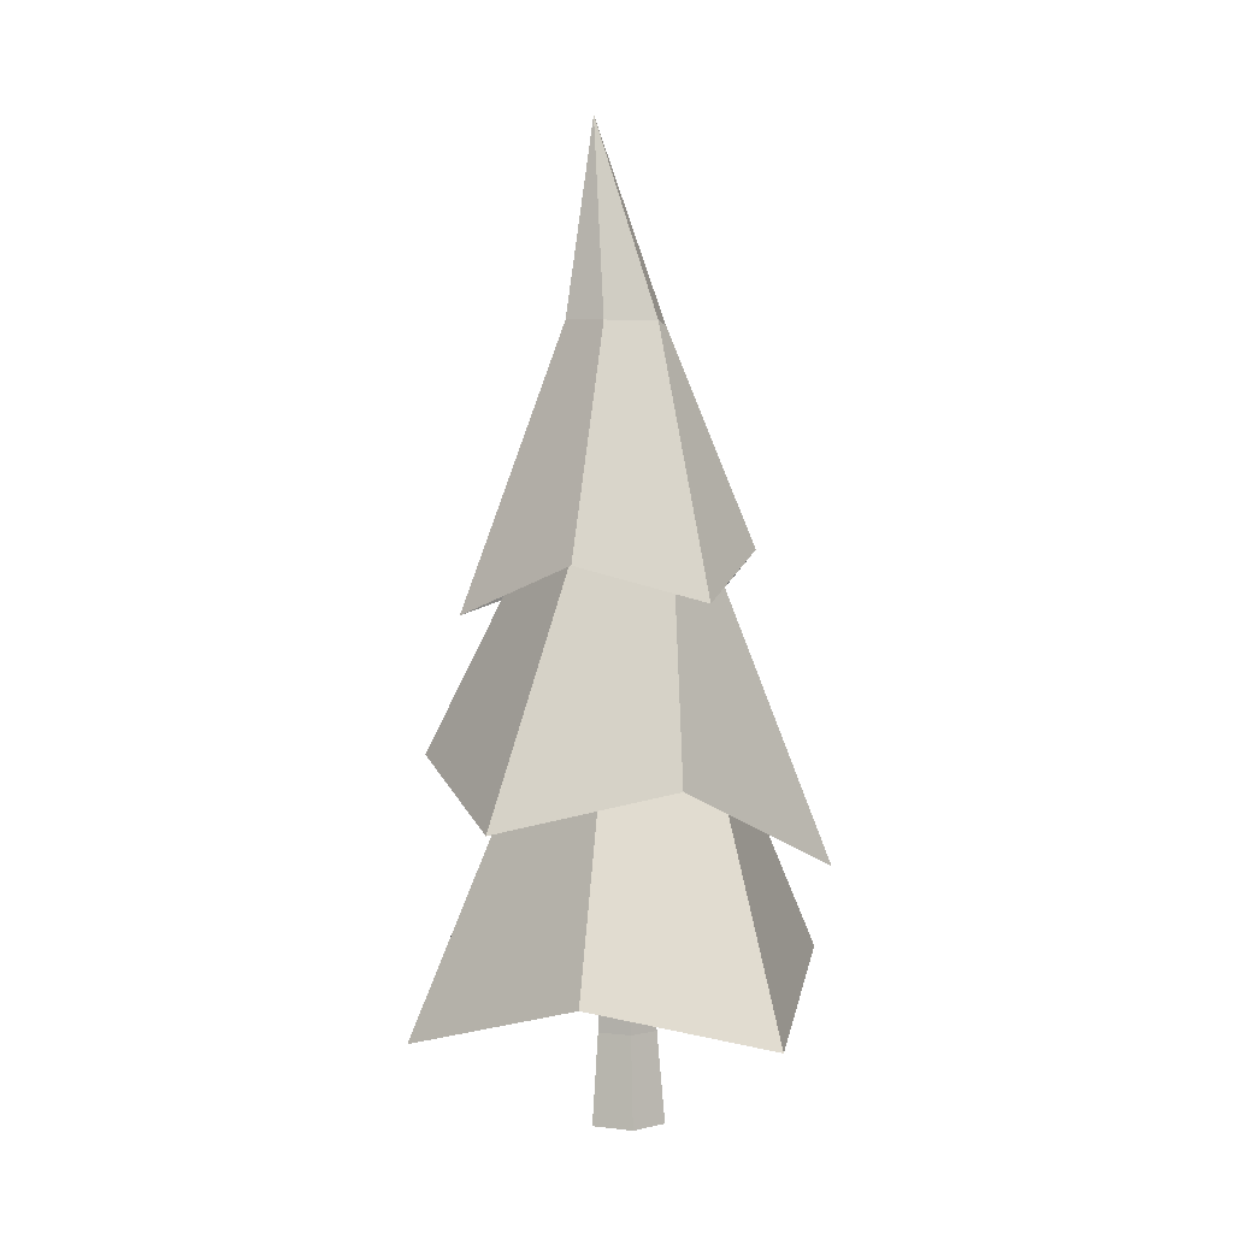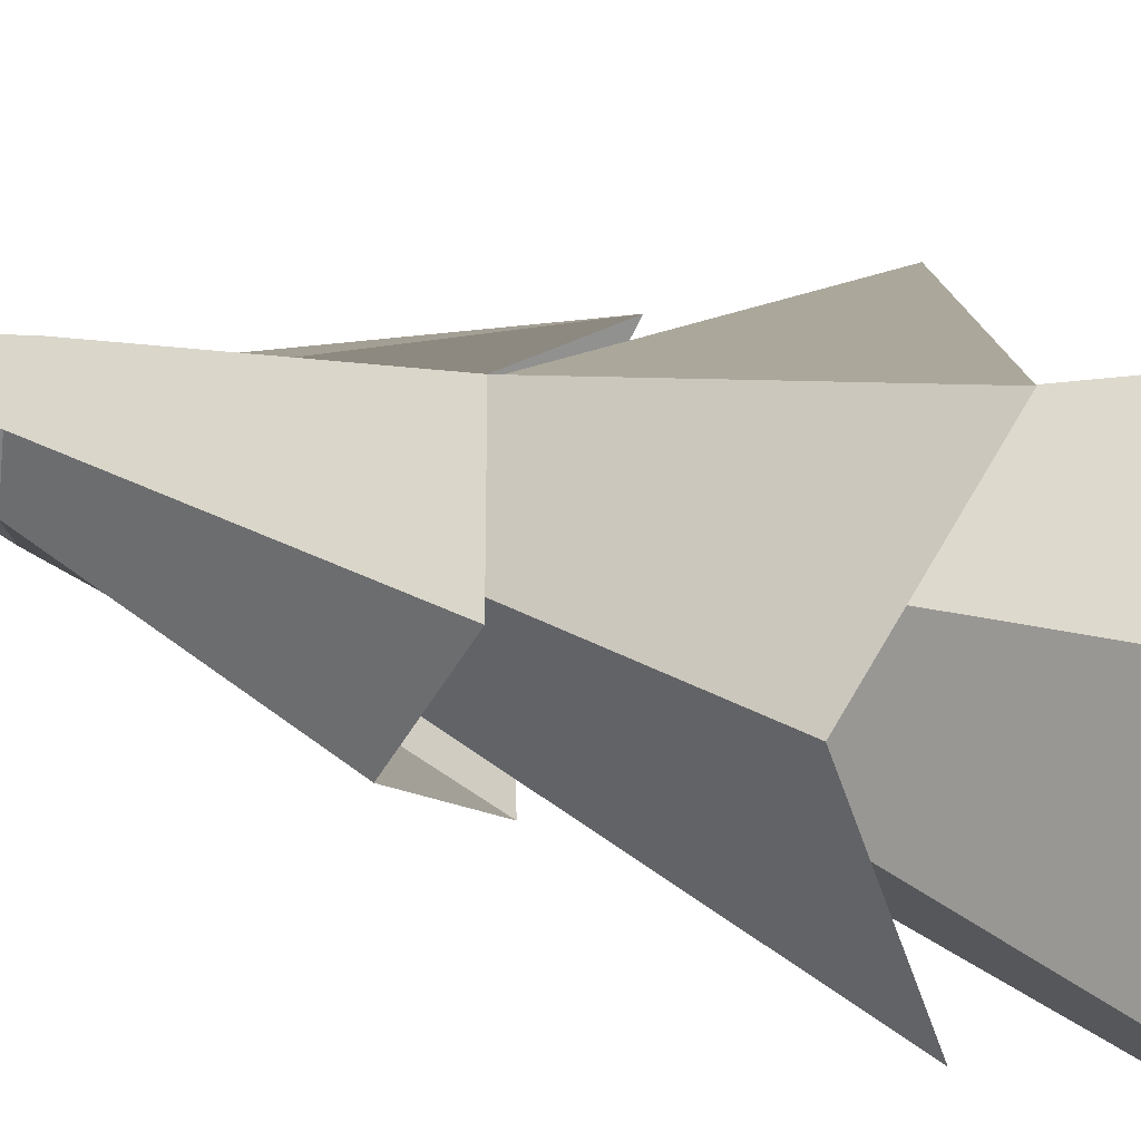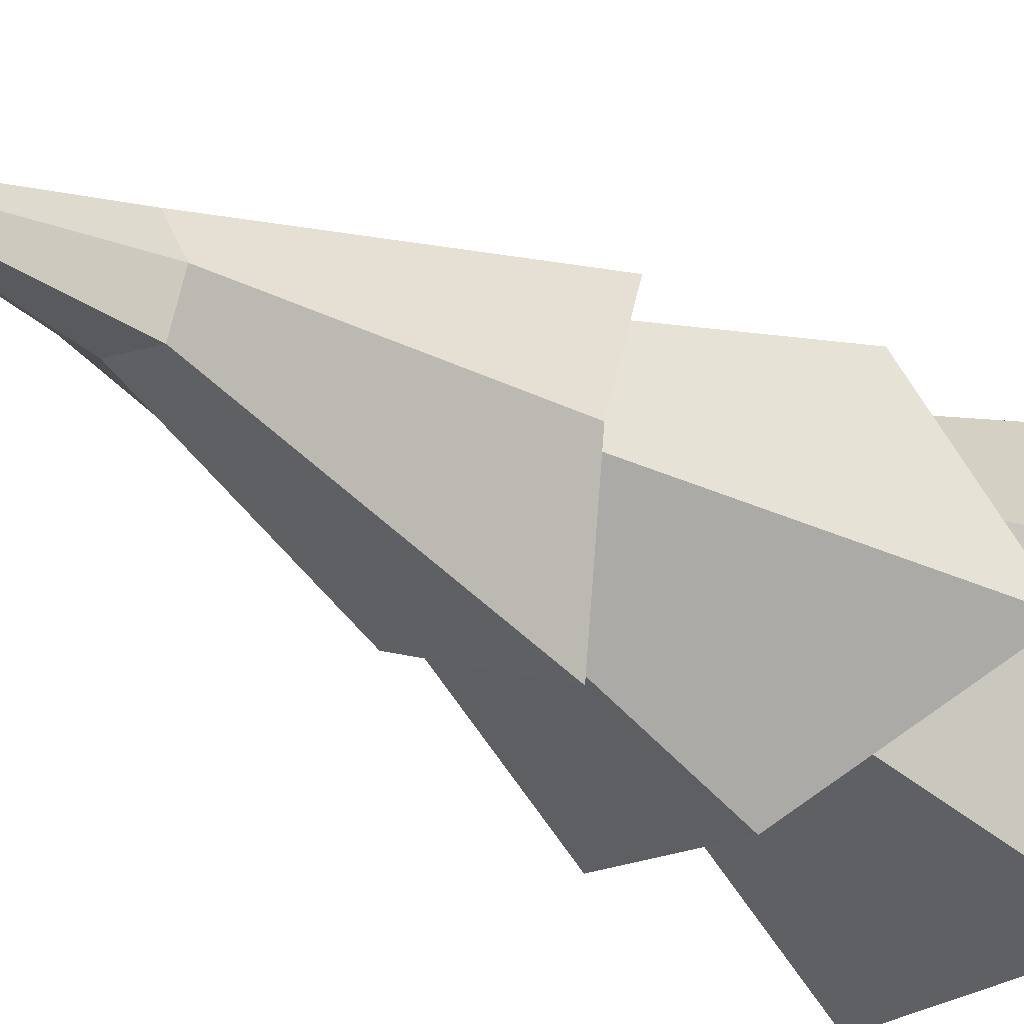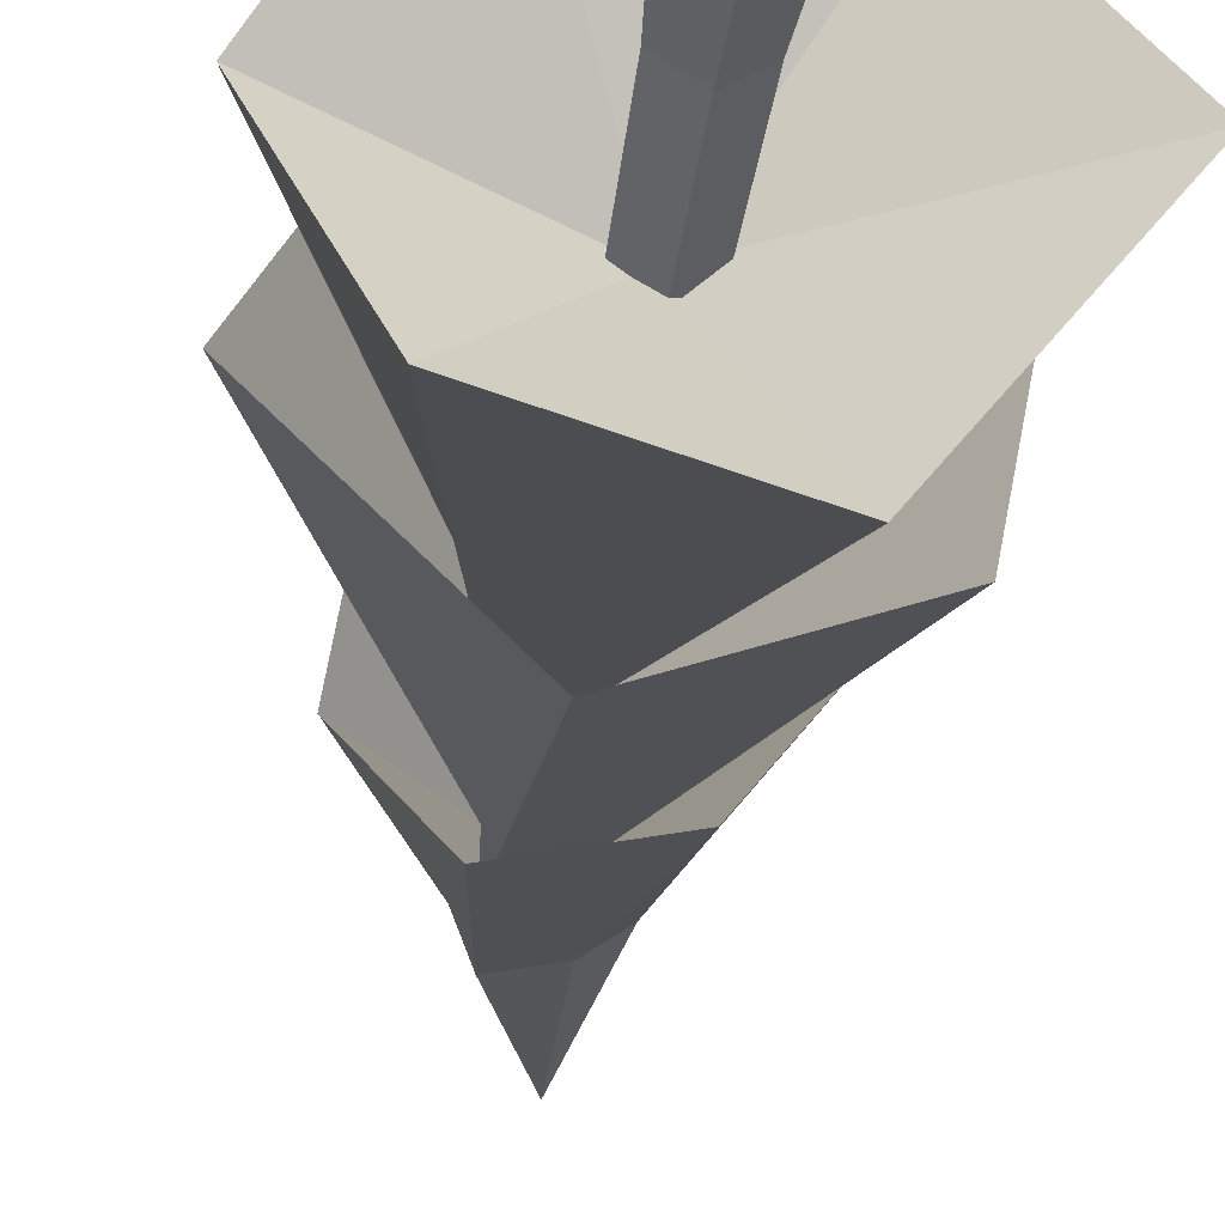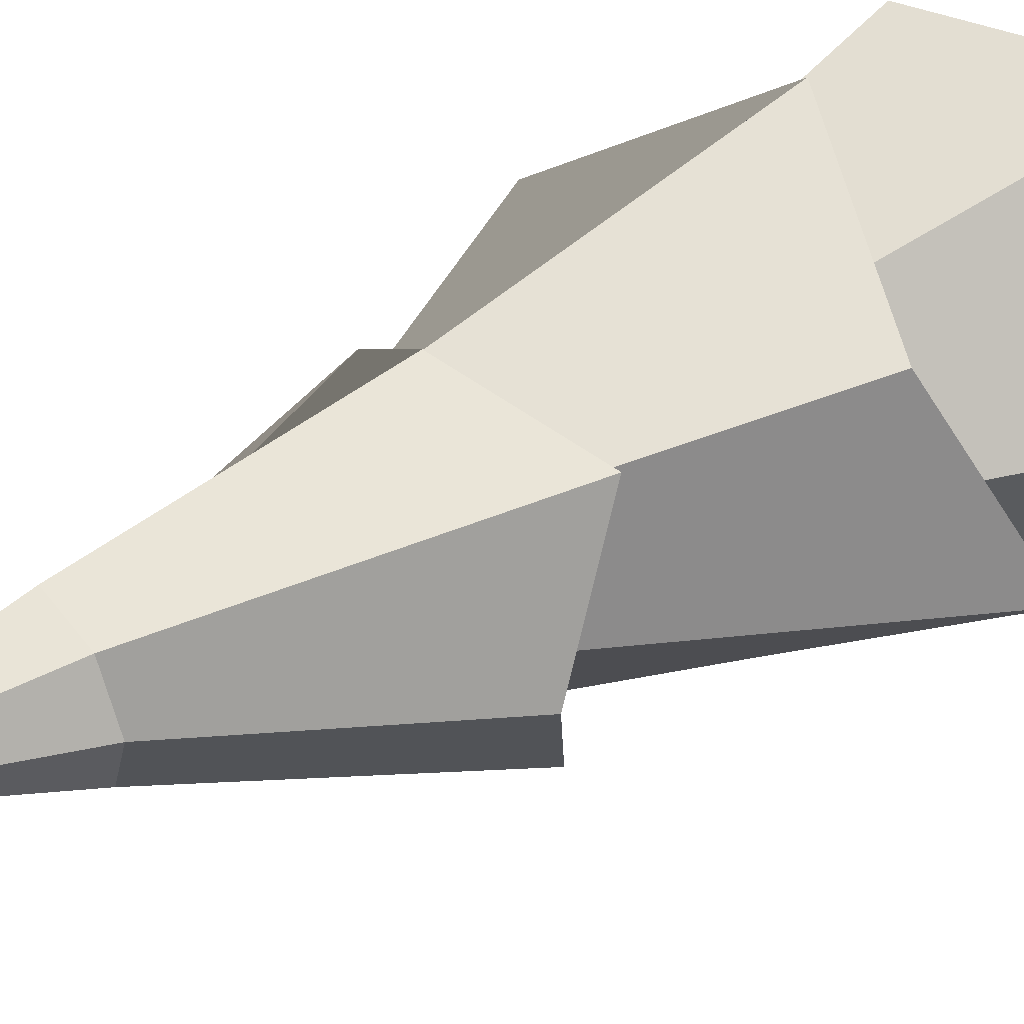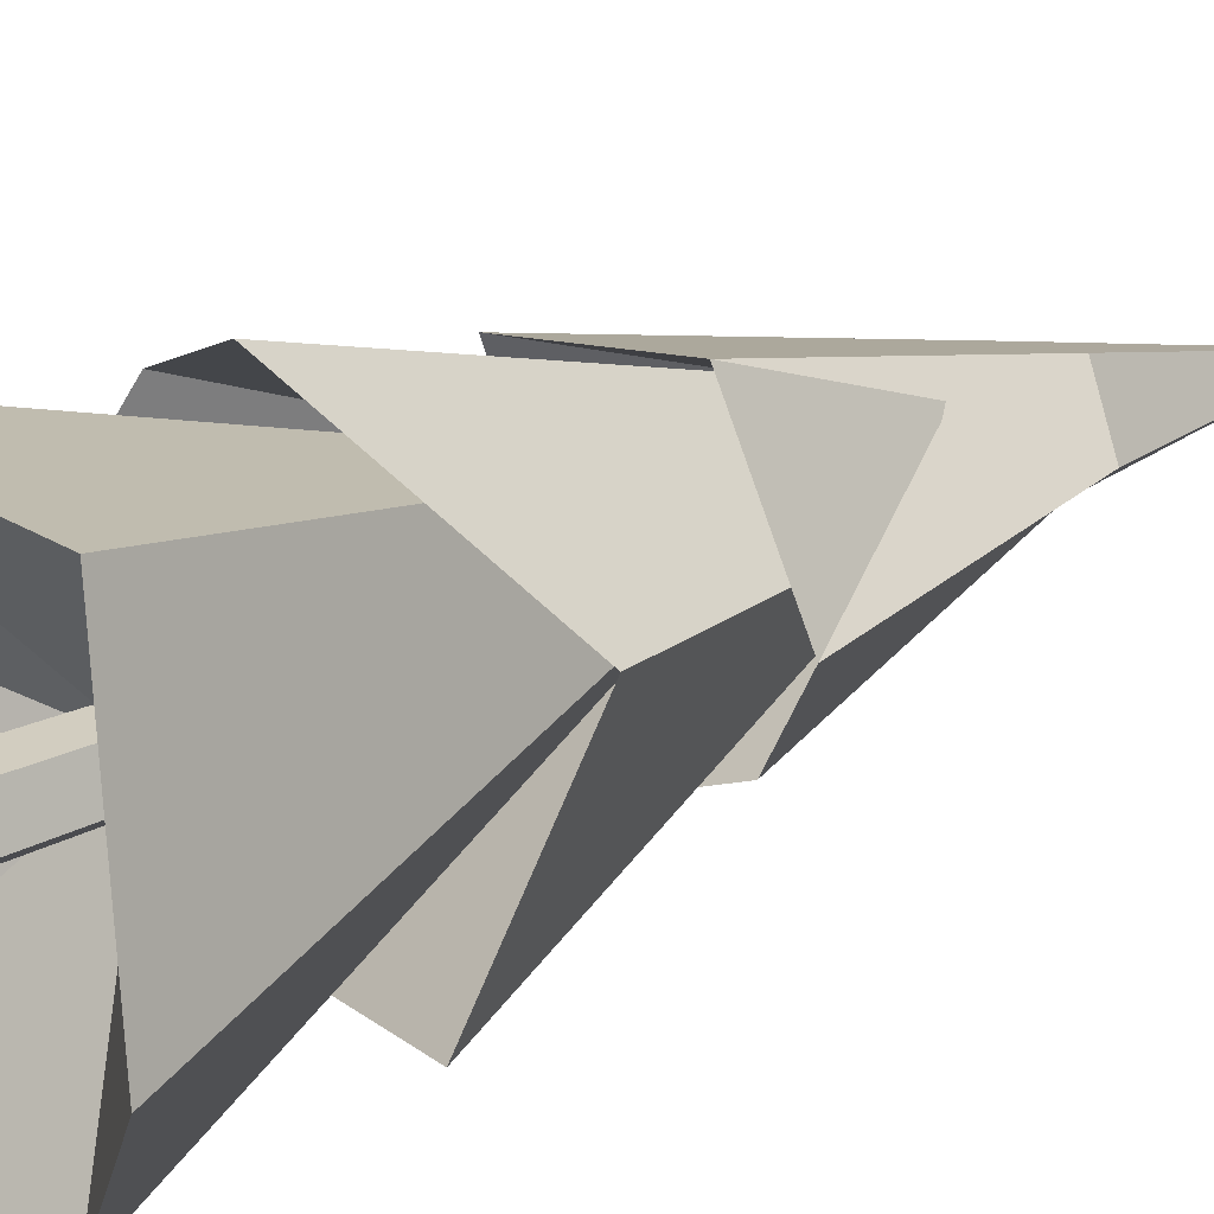
<metadata>
{"format":"obj","ext":"obj","renderer":"f3d","projection":"perspective","resolution":1024,"background":"white","views":[{"elev":-0.1,"azim":171.1,"up":"+Y"},{"elev":53.7,"azim":-75.1,"up":"+Z"},{"elev":-29.6,"azim":-135.2,"up":"+Z"},{"elev":-35.3,"azim":-7.0,"up":"+Z"},{"elev":37.5,"azim":-126.2,"up":"+Z"},{"elev":25.1,"azim":51.3,"up":"+Z"}]}
</metadata>
<code>
g Pine_Tree_s_03
v 0 0 -0.1115
v -0.1053 0 -0.03503
v -0.06505 0 0.0887
v 0.06505 0 0.0887
v 0.1053 0 -0.03503
v 0.000214 0.7495 -0.0735
v -0.07762 0.75 -0.01693
v -0.04779 0.7504 0.07445
v 0.04825 0.7502 0.07449
v 0.07789 0.75 -0.01671
v -0.08426 0.2633 -0.01973
v -0.0517 0.2634 0.08048
v 0.08623 0.2634 -0.01973
v 0.000984 0.2634 -0.08166
v 0.05367 0.2634 0.08048
v -0.009672 0.7051 0.01264
v -0.3437 0.2825 -0.505
v -0.5767 0.4796 0.09689
v -0.2665 0.2596 0.56
v 0.3234 0.4162 0.4911
v 0.6331 0.2554 -0.07204
v 0.2186 0.4222 -0.5712
v -0.1111 1.584 -0.1071
v -0.1052 1.576 0.02402
v -0.05174 1.584 0.1633
v 0.09146 1.577 0.2196
v 0.08195 1.575 0.0243
v 0.02792 1.575 -0.04274
v -0.07946 0.9809 -0.4586
v -0.568 0.741 -0.1416
v -0.4038 0.9794 0.353
v 0.08128 0.8069 0.592
v 0.5612 1.047 0.2343
v 0.4376 0.8577 -0.3246
v -0.1001 2.028 -0.1103
v -0.09804 2.03 0.02043
v -0.0429 2.032 0.16
v 0.1017 2.031 0.2167
v 0.09519 2.033 0.02081
v 0.0394 2.03 -0.04832
v -0.1671 1.486 -0.3951
v -0.3653 1.644 -0.06214
v -0.3067 1.486 0.311
v 0.08246 1.59 0.3666
v 0.4725 1.454 0.08979
v 0.1936 1.592 -0.2402
v 0.08833 2.903 0.05332
v -0.07773 2.294 -0.08167
v 0.07317 2.297 -0.04305
v 0.1719 2.307 0.03969
v 0.1065 2.298 0.2045
v -0.05335 2.297 0.1734
v -0.1221 2.295 0.04229
f 12 8 7 11
f 14 6 10 13
f 15 9 8 12
f 11 7 6 14
f 5 13 15 4
f 2 11 14 1
f 4 15 12 3
f 1 14 13 5
f 3 12 11 2
f 13 10 9 15
f 16 20 19
f 16 17 22
f 16 18 17
f 16 22 21
f 16 19 18
f 17 23 28 22
f 16 21 20
f 19 20 26 25
f 20 21 27 26
f 25 26 32 31
f 17 18 24 23
f 21 22 28 27
f 18 19 25 24
f 28 23 29 34
f 24 25 31 30
f 31 32 38 37
f 26 27 33 32
f 23 24 30 29
f 27 28 34 33
f 33 34 40 39
f 34 29 35 40
f 30 31 37 36
f 37 38 44 43
f 32 33 39 38
f 29 30 36 35
f 38 39 45 44
f 40 35 41 46
f 35 36 42 41
f 39 40 46 45
f 36 37 43 42
f 41 48 49 46
f 43 44 51 52
f 51 50 47
f 48 53 47
f 50 49 47
f 53 52 47
f 42 43 52 53
f 51 47 52
f 45 46 49 50
f 41 42 53 48
f 44 45 50 51
f 49 48 47

</code>
